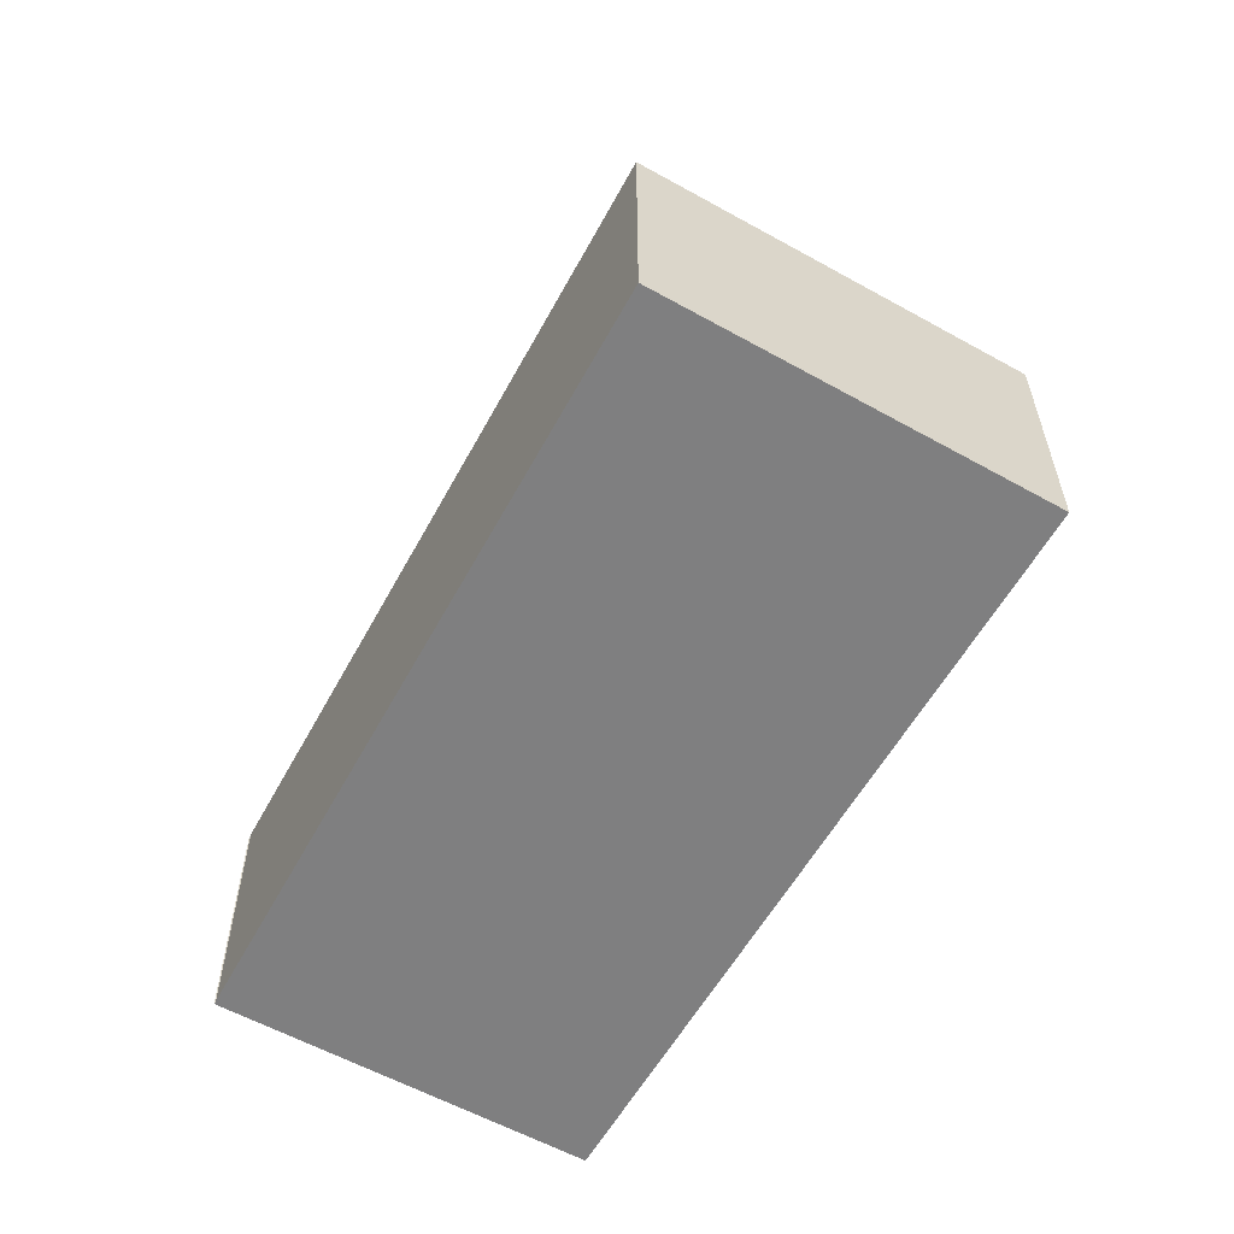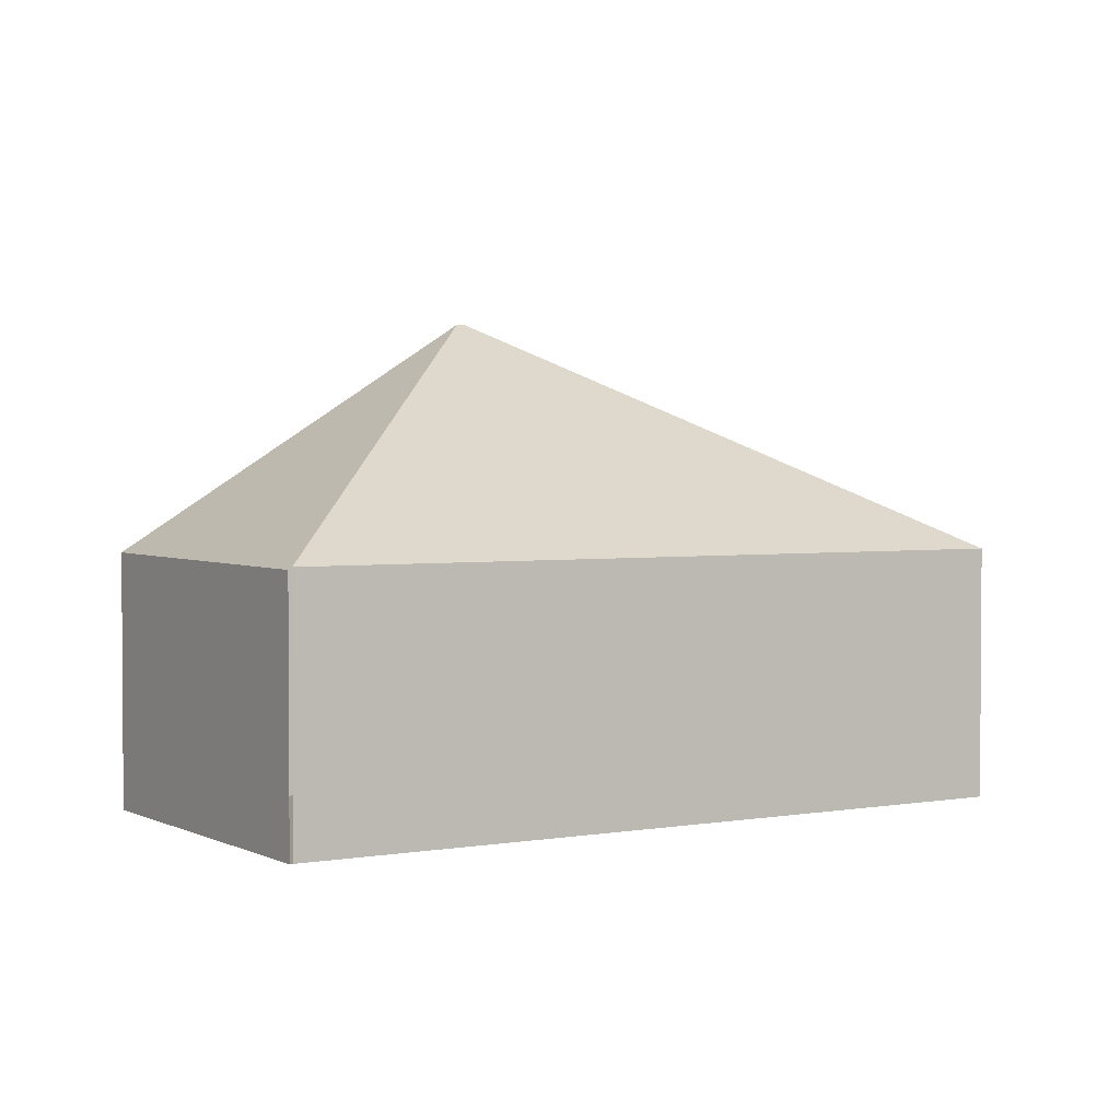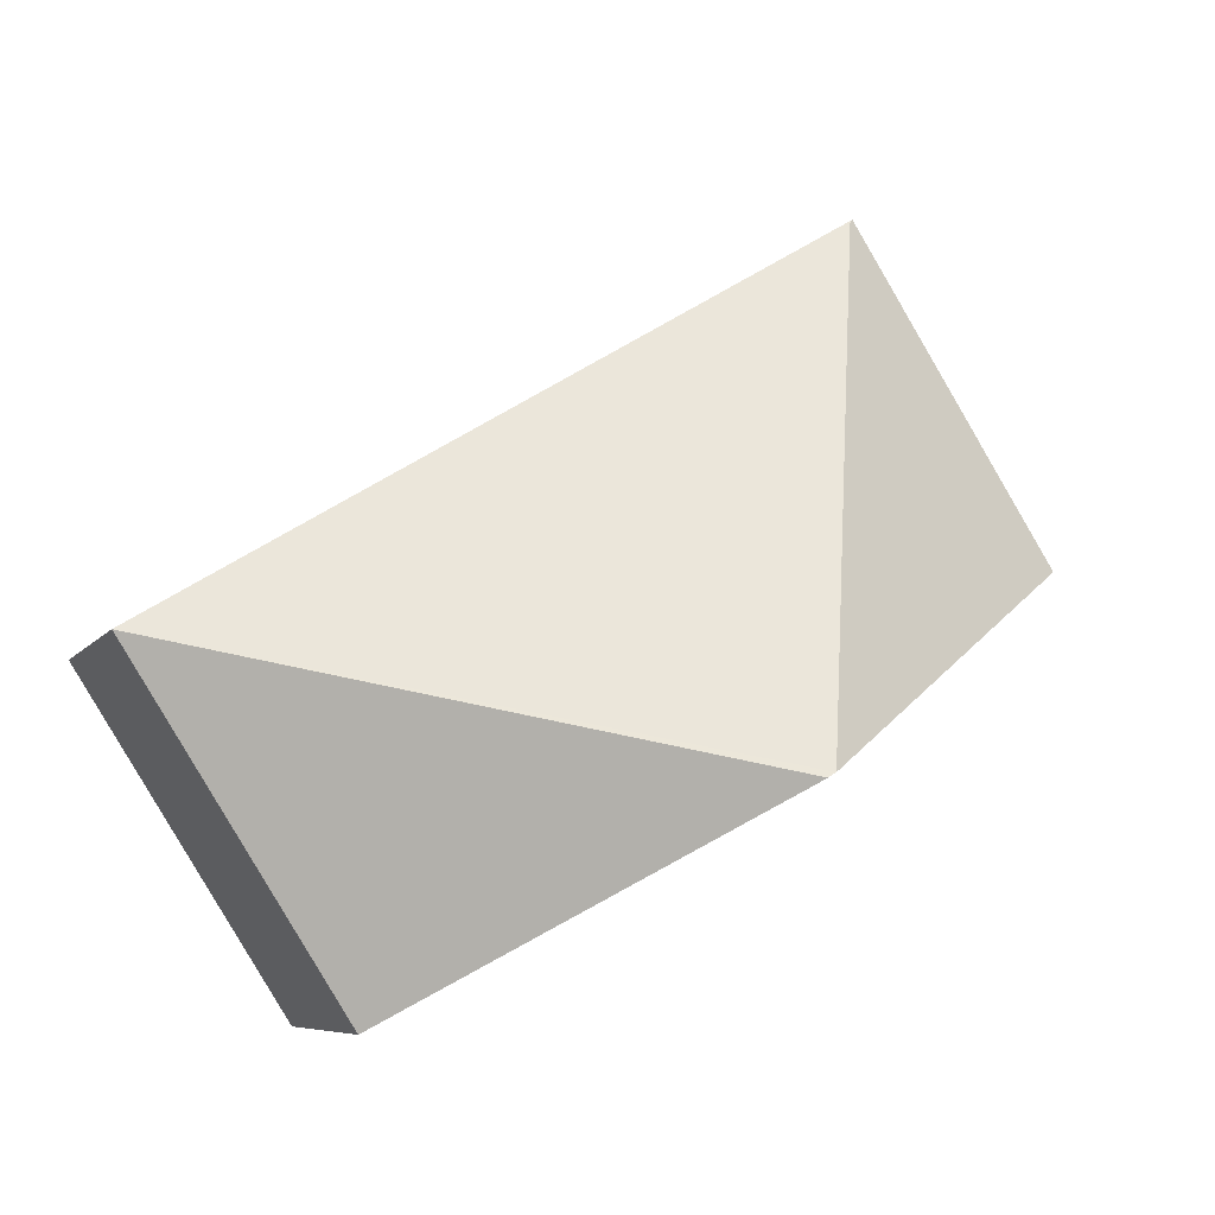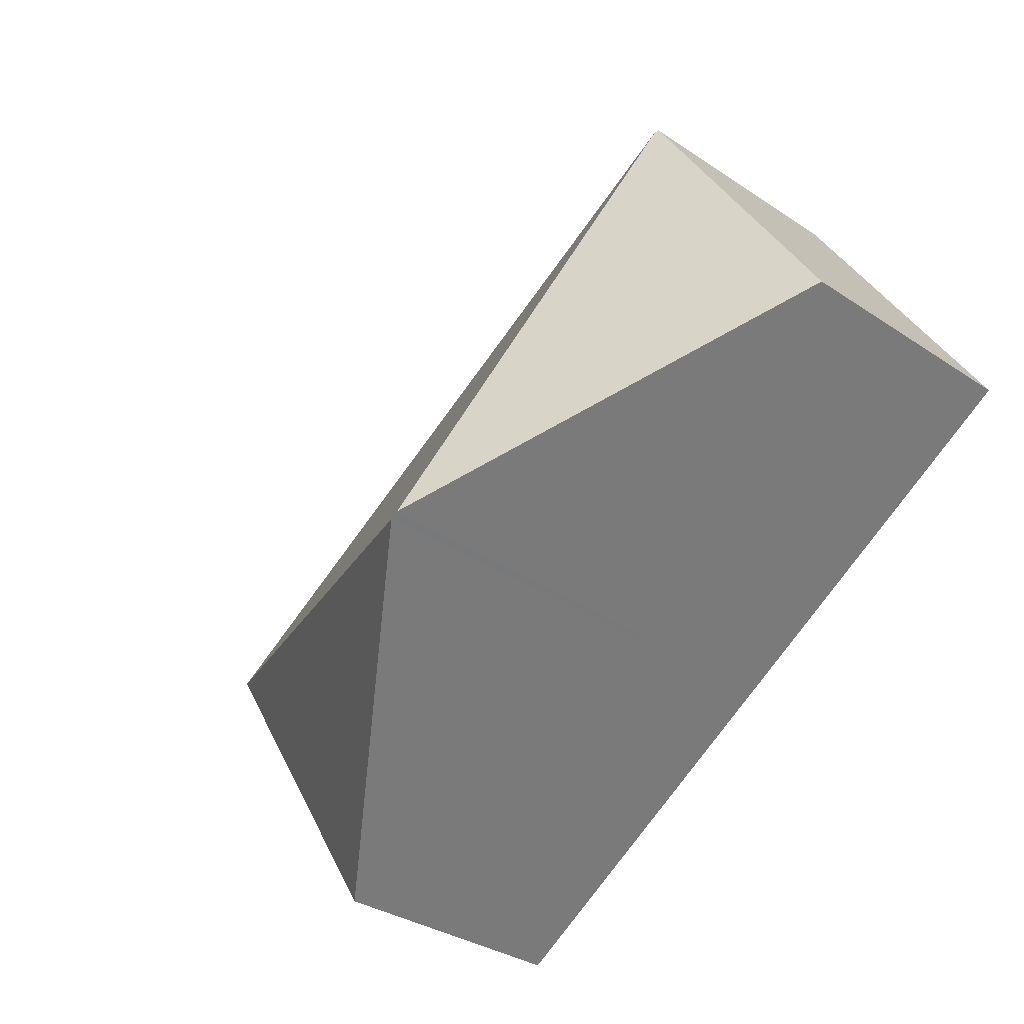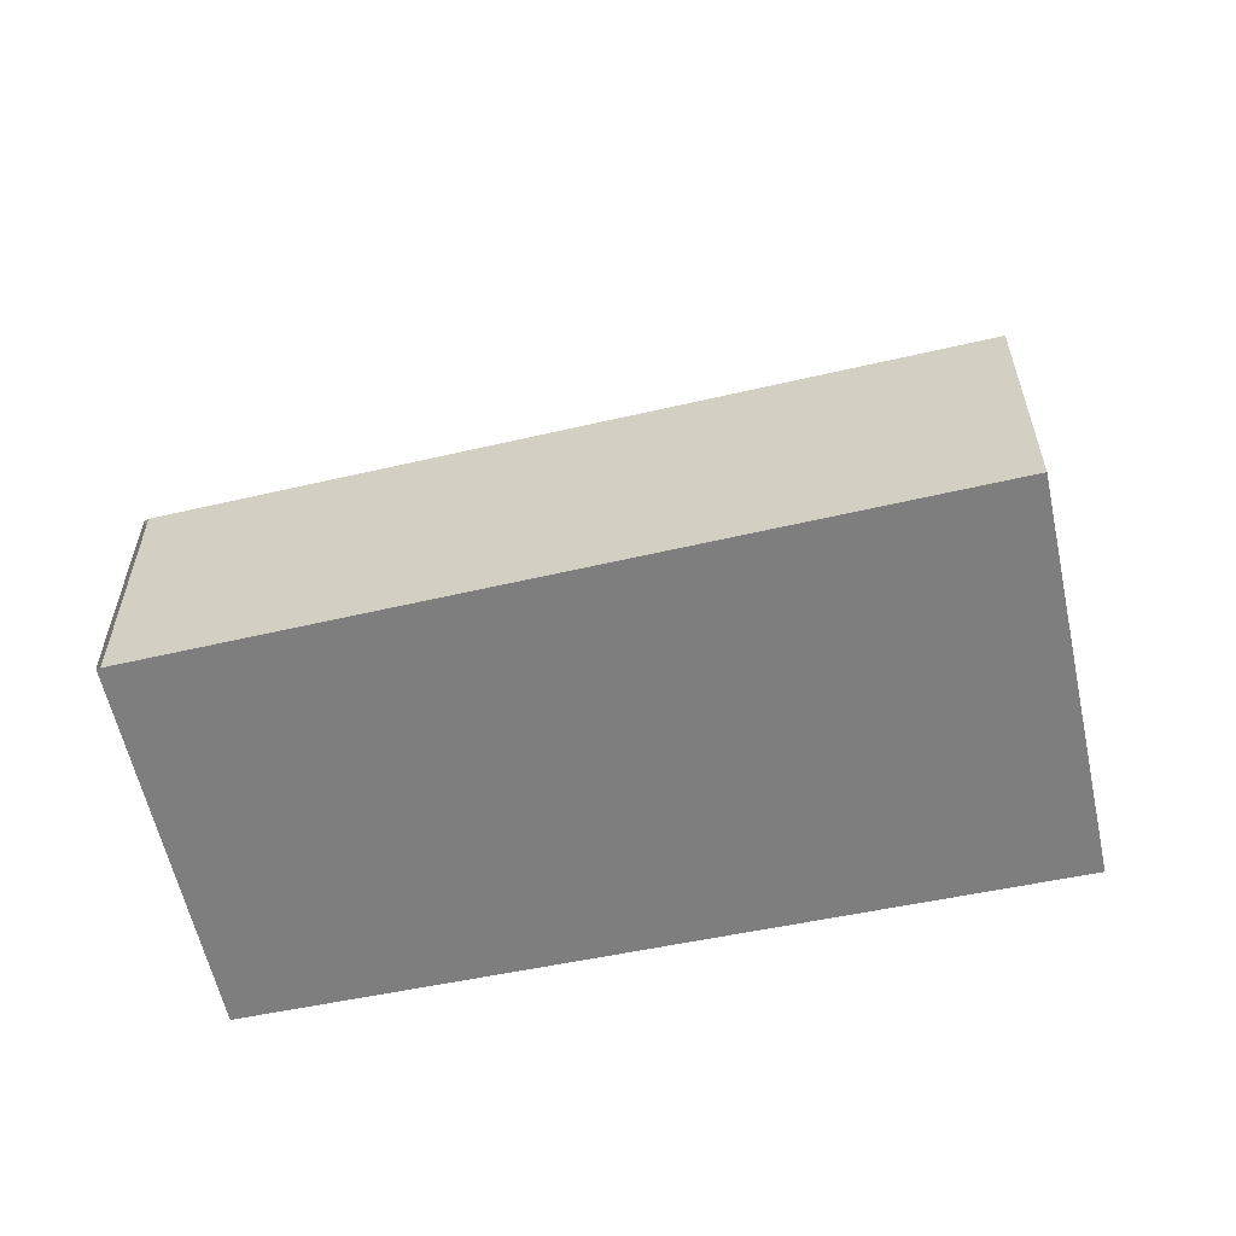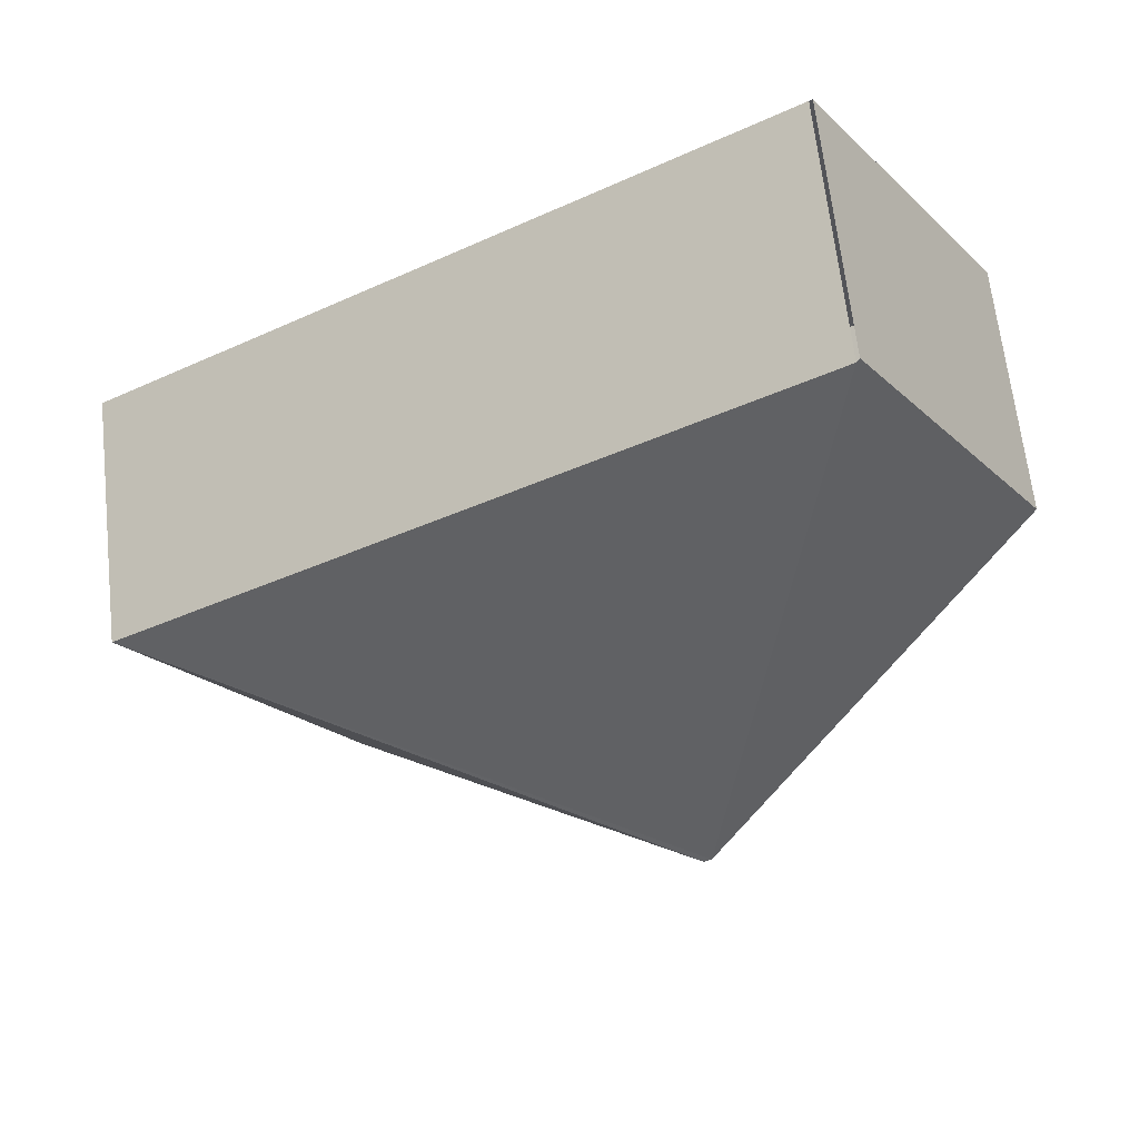
<metadata>
{"format":"obj","ext":"obj","renderer":"f3d","projection":"perspective","resolution":1024,"background":"white","views":[{"elev":-59.7,"azim":92.7,"up":"+Y"},{"elev":2.4,"azim":-0.5,"up":"+Y"},{"elev":-7.1,"azim":161.1,"up":"+Z"},{"elev":-32.5,"azim":-133.1,"up":"+Z"},{"elev":-59.4,"azim":44.5,"up":"+Y"},{"elev":65.4,"azim":173.6,"up":"+Z"}]}
</metadata>
<code>
v  0 1.731 1.06e-16
v  1.363 1.729 2.142
v  2.197 3.33 -1.398
v  1.341 1.713 2.156
v  5.87 1.734 -0.582
v  2.247 3.331 -1.429
v  4.44 1.734 -2.825
v  4.44 1.73e-16 -2.825
v  2.247 8.75e-17 -1.429
v  2.197 8.56e-17 -1.398
v  0 0 0
v  1.341 -1.32e-16 2.156
v  5.87 3.564e-17 -0.582
v  1.363 -1.312e-16 2.142
g defaultobject
f 1 2 3
f 2 1 4
f 5 3 2
f 3 5 6
f 6 5 7
f 8 6 7
f 6 8 9
f 6 9 3
f 3 9 1
f 1 9 10
f 1 10 11
f 11 4 1
f 4 11 12
f 2 13 5
f 13 2 14
f 13 7 5
f 7 13 8
f 10 12 11
f 12 10 14
f 14 10 13
f 13 10 9
f 13 9 8

</code>
